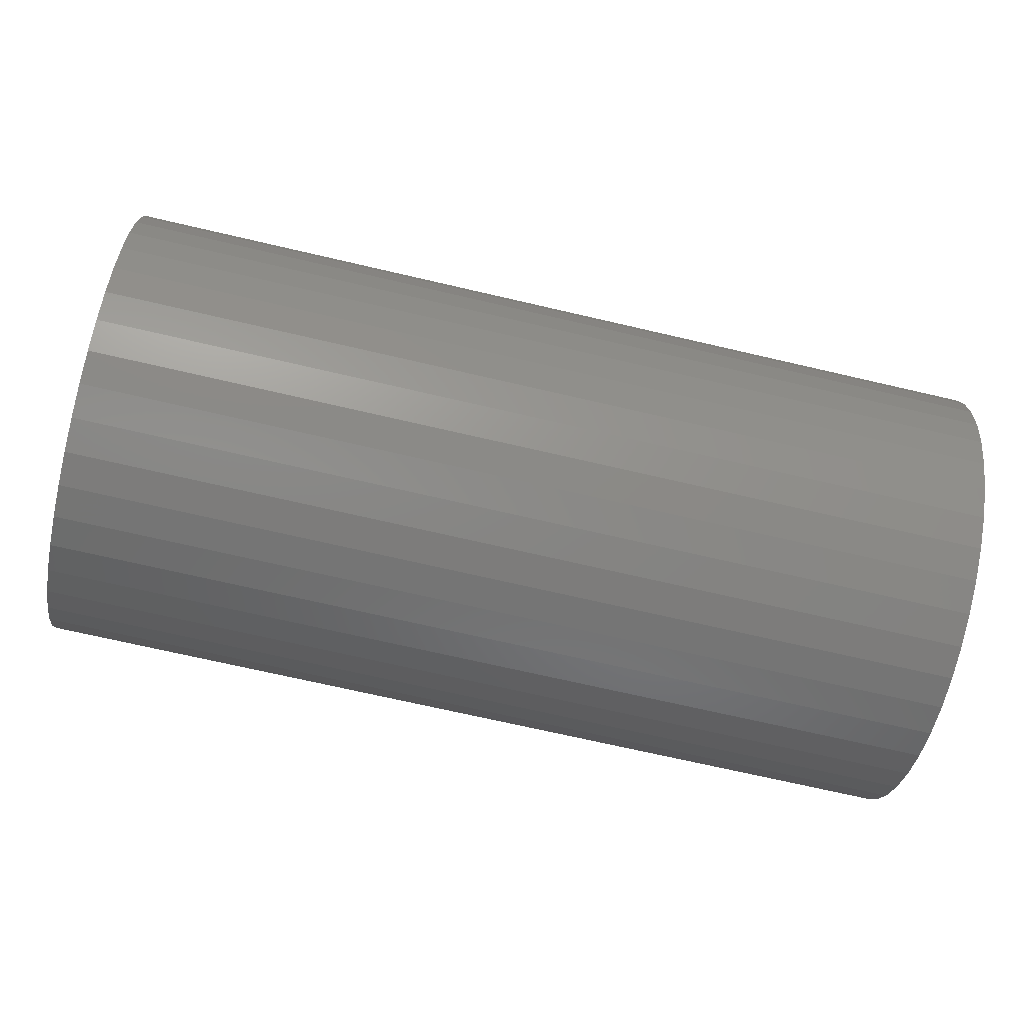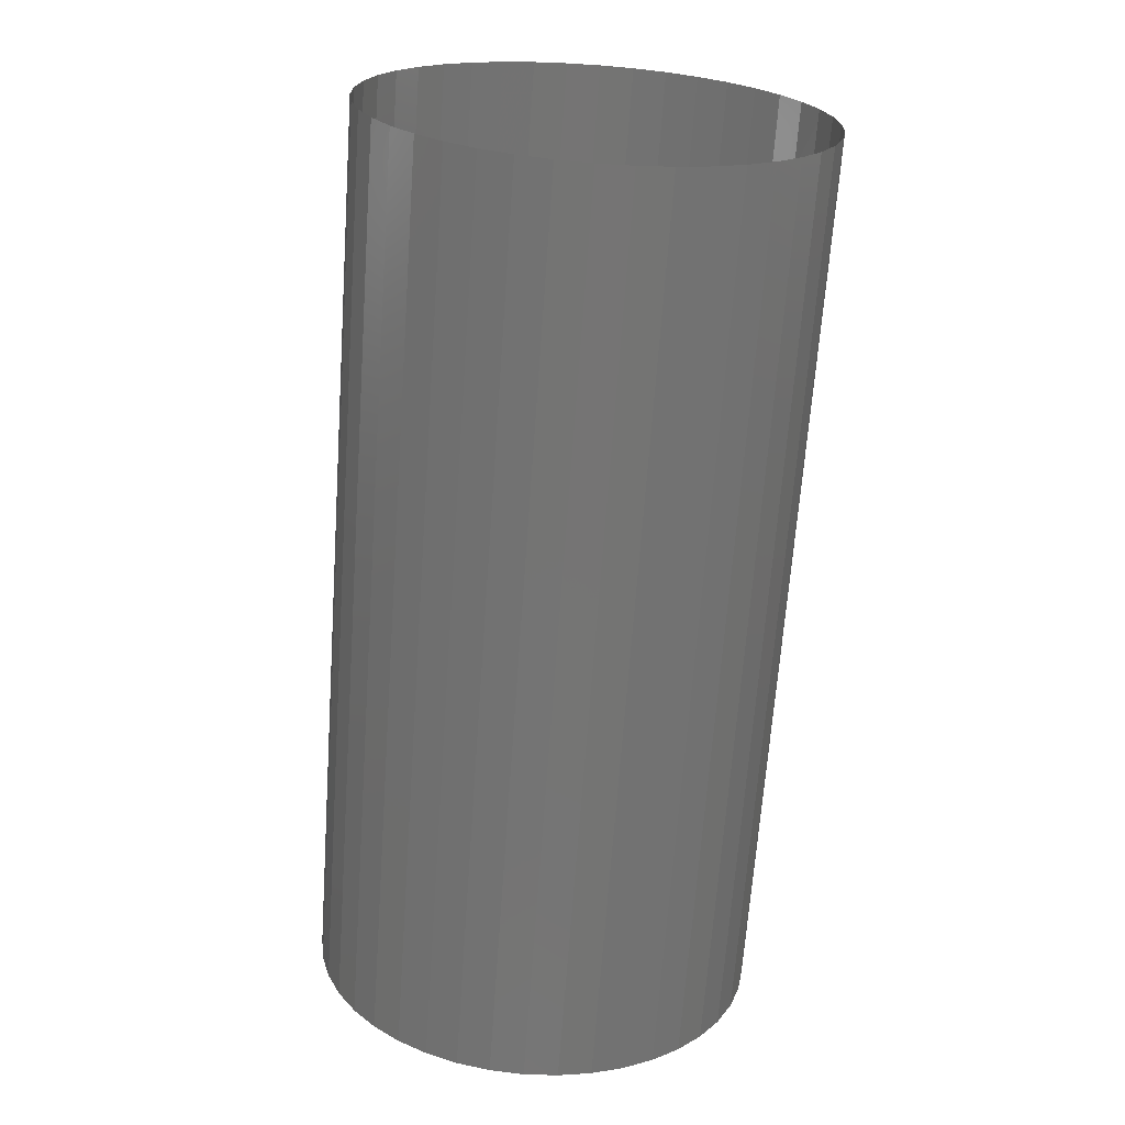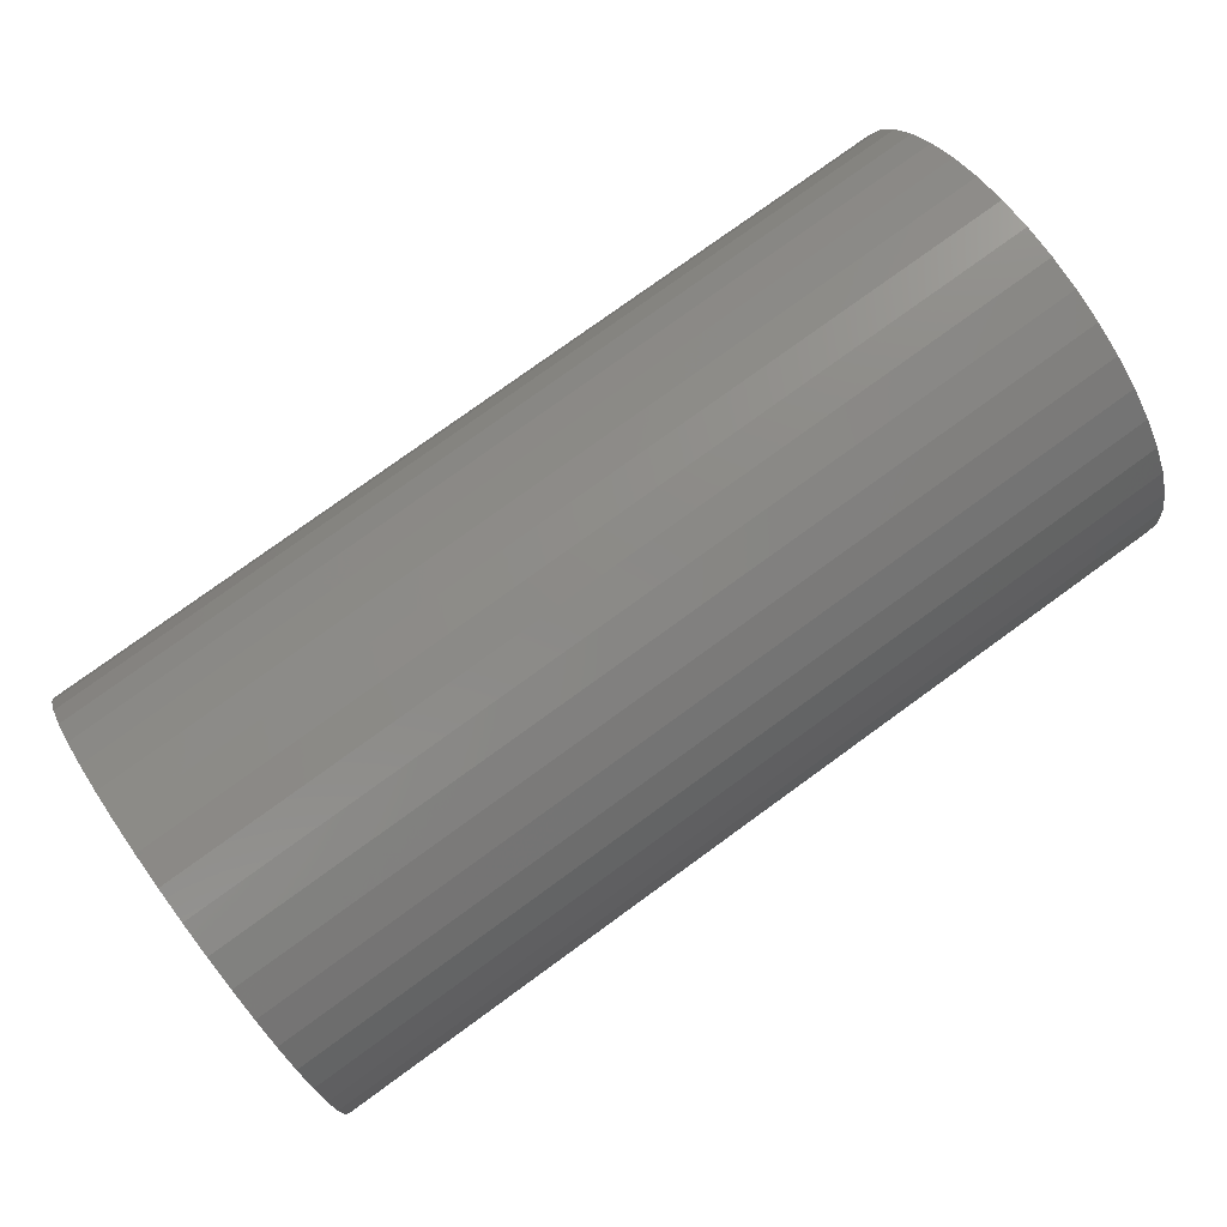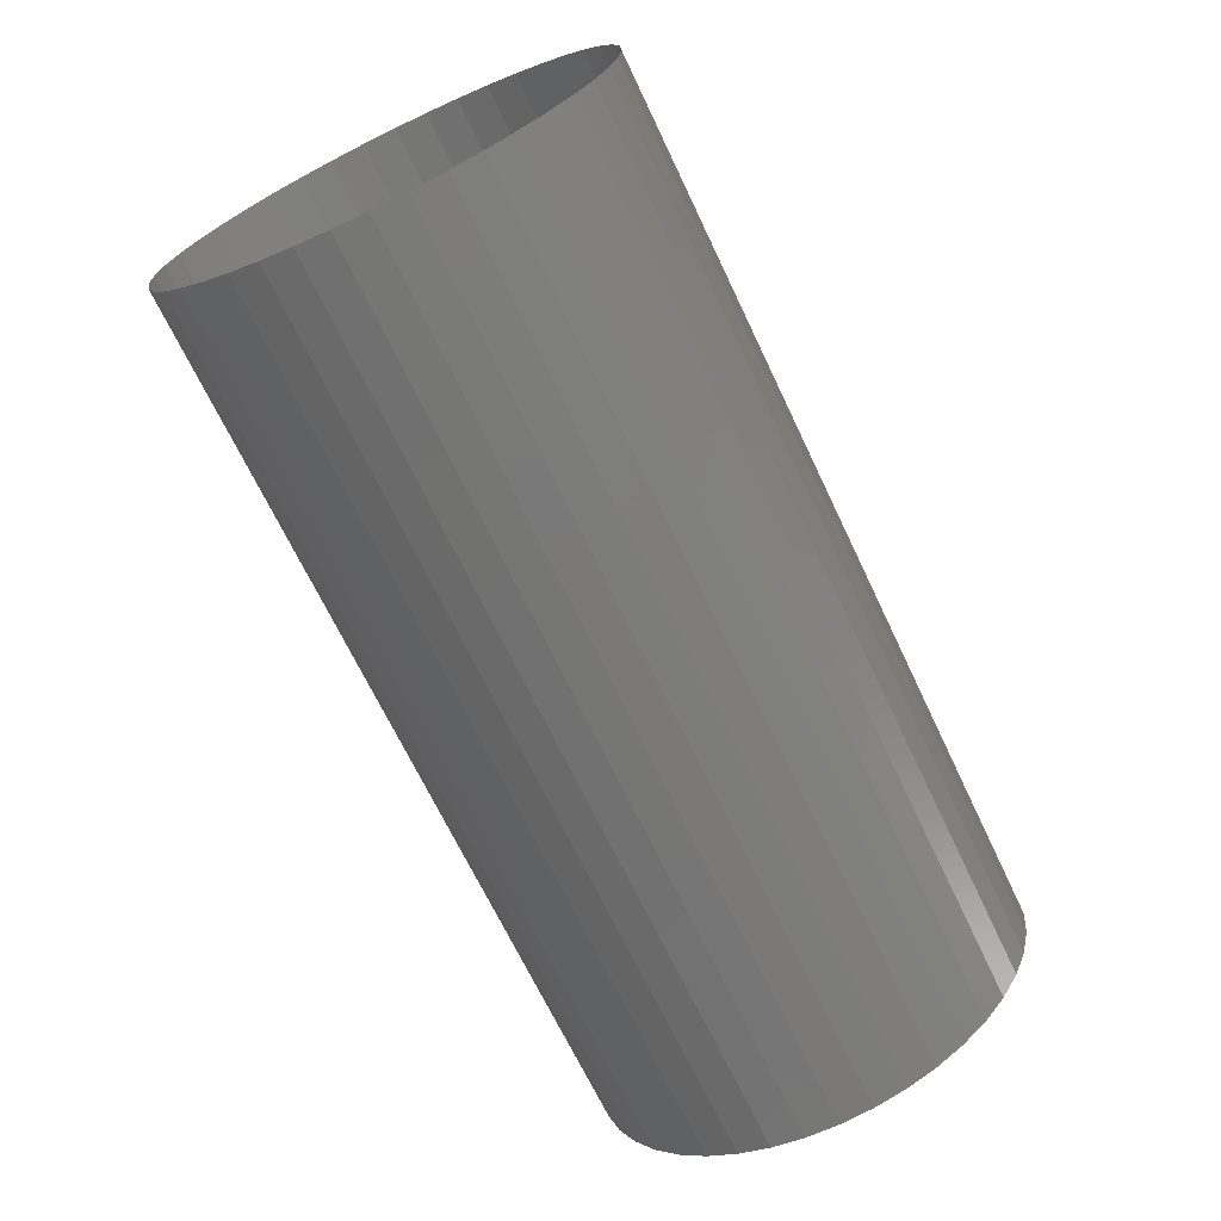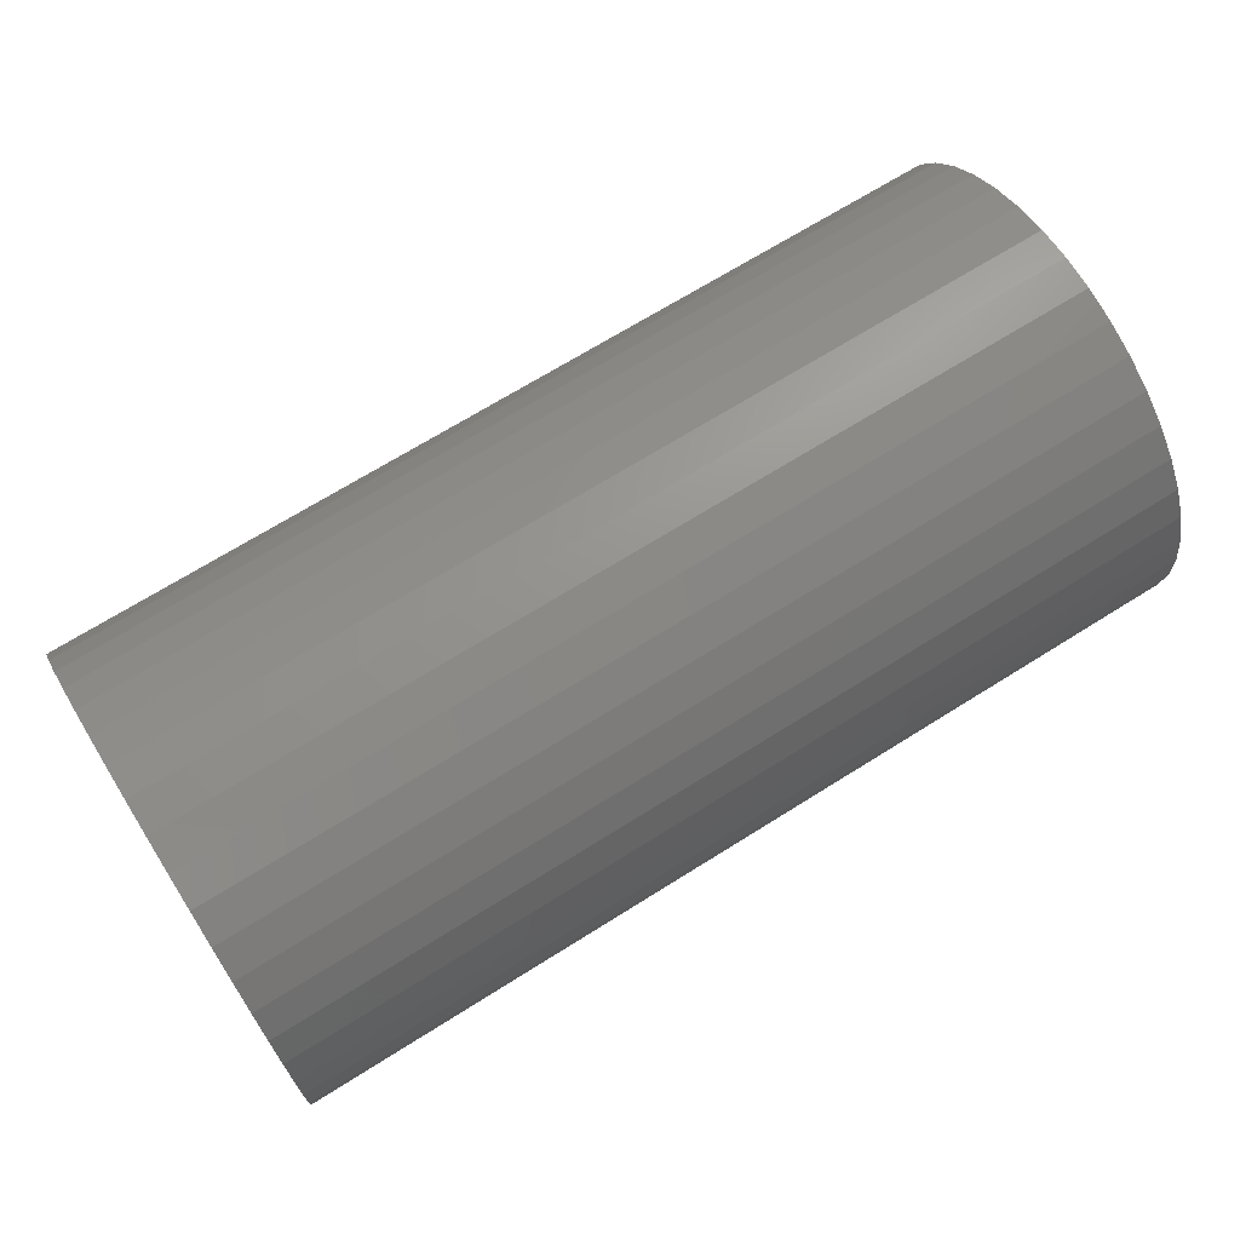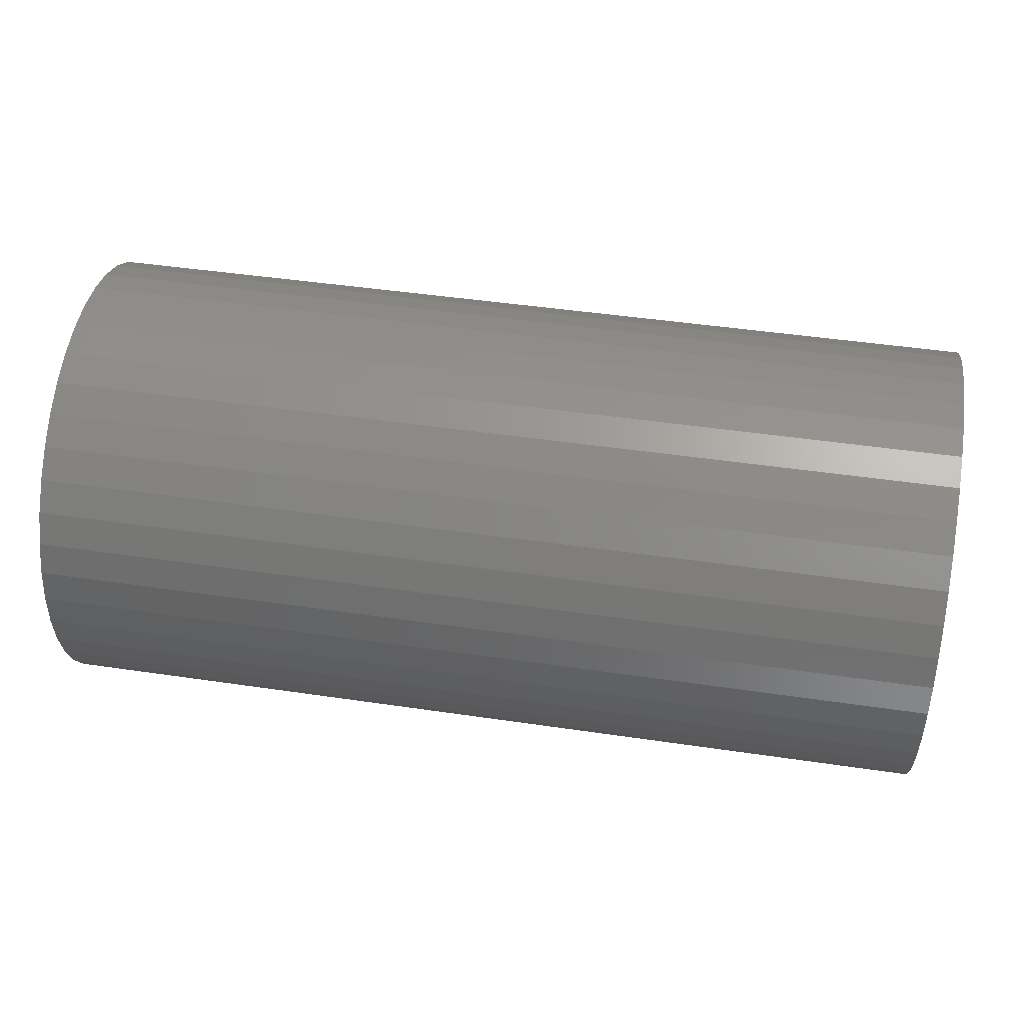
<metadata>
{"format":"stl","ext":"stl","renderer":"f3d","projection":"perspective","resolution":1024,"background":"white","views":[{"elev":-70.4,"azim":-13.1,"up":"+Z"},{"elev":-66.9,"azim":85.9,"up":"+Z"},{"elev":78.4,"azim":144.1,"up":"+Z"},{"elev":-69.2,"azim":115.5,"up":"+Y"},{"elev":69.4,"azim":-32.1,"up":"+Z"},{"elev":46.1,"azim":9.6,"up":"+Z"}]}
</metadata>
<code>
# stl→obj: 122 verts, 164 faces
v 1544 -118.8 -165.8
v 1544 -119.3 -165.5
v 1560 -119.3 -165.5
v 1544 -118.2 -166.1
v 1560 -118.8 -165.8
v 1544 -117.6 -166.2
v 1560 -118.2 -166.1
v 1560 -117.6 -166.2
v 1544 -117 -166.3
v 1560 -117 -166.3
v 1544 -116.4 -166.2
v 1560 -116.4 -166.2
v 1544 -115.8 -166.1
v 1560 -115.8 -166.1
v 1544 -115.3 -165.9
v 1560 -115.3 -165.9
v 1544 -114.8 -165.6
v 1560 -114.8 -165.6
v 1544 -114.3 -165.3
v 1560 -114.3 -165.3
v 1544 -113.9 -164.8
v 1560 -113.9 -164.8
v 1544 -113.5 -164.3
v 1560 -113.5 -164.3
v 1544 -113.2 -163.8
v 1560 -113.2 -163.8
v 1544 -113.1 -163.3
v 1560 -113.1 -163.3
v 1544 -112.9 -162.7
v 1560 -112.9 -162.7
v 1544 -112.9 -162.1
v 1560 -112.9 -162.1
v 1544 -113 -161.5
v 1560 -113 -161.5
v 1544 -113.2 -160.9
v 1560 -113.2 -160.9
v 1544 -113.4 -160.4
v 1560 -113.4 -160.4
v 1544 -113.7 -159.8
v 1544 -114.1 -159.4
v 1560 -113.7 -159.8
v 1544 -114.6 -159
v 1560 -114.1 -159.4
v 1544 -115.1 -158.7
v 1560 -114.6 -159
v 1544 -115.6 -158.5
v 1560 -115.1 -158.7
v 1544 -116.2 -158.3
v 1560 -115.6 -158.5
v 1544 -116.8 -158.3
v 1560 -116.2 -158.3
v 1544 -117.4 -158.3
v 1560 -116.8 -158.3
v 1544 -118 -158.4
v 1560 -117.4 -158.3
v 1544 -118.6 -158.6
v 1560 -118 -158.4
v 1560 -118.6 -158.6
v 1544 -119.1 -158.9
v 1560 -119.1 -158.9
v 1544 -119.6 -159.3
v 1560 -119.6 -159.3
v 1544 -120 -159.7
v 1560 -120 -159.7
v 1544 -120.3 -160.2
v 1560 -120.3 -160.2
v 1544 -120.6 -160.7
v 1560 -120.6 -160.7
v 1544 -120.8 -161.3
v 1560 -120.8 -161.3
v 1544 -120.9 -161.9
v 1560 -120.9 -161.9
v 1544 -120.9 -162.5
v 1560 -120.9 -162.5
v 1544 -120.8 -163
v 1560 -120.8 -163
v 1544 -120.7 -163.6
v 1560 -120.7 -163.6
v 1544 -120.4 -164.2
v 1560 -120.4 -164.2
v 1544 -120.1 -164.7
v 1560 -120.1 -164.7
v 1544 -119.7 -165.1
v 1560 -119.7 -165.1
v 1544 -117.6 -158.9
v 1544 -117.1 -158.9
v 1544 -118.1 -159.1
v 1544 -116.5 -158.9
v 1544 -118.7 -159.3
v 1544 -115.9 -159
v 1544 -119.1 -159.7
v 1544 -115.4 -159.2
v 1544 -119.5 -160.1
v 1544 -114.9 -159.5
v 1544 -119.8 -160.5
v 1544 -114.5 -159.9
v 1544 -120.1 -161
v 1544 -114.2 -160.3
v 1544 -120.3 -161.5
v 1544 -113.9 -160.8
v 1544 -120.3 -162.1
v 1544 -113.7 -161.3
v 1544 -120.3 -162.7
v 1544 -113.6 -161.9
v 1544 -120.2 -163.2
v 1544 -113.5 -162.4
v 1544 -120 -163.7
v 1544 -113.6 -163
v 1544 -119.7 -164.2
v 1544 -113.8 -163.5
v 1544 -119.3 -164.7
v 1544 -114 -164
v 1544 -118.9 -165
v 1544 -114.3 -164.5
v 1544 -118.4 -165.3
v 1544 -114.7 -164.9
v 1544 -117.9 -165.5
v 1544 -115.2 -165.2
v 1544 -117.4 -165.6
v 1544 -115.7 -165.4
v 1544 -116.8 -165.7
v 1544 -116.2 -165.6
f 1 2 3
f 4 1 5
f 1 3 5
f 6 4 7
f 4 5 7
f 6 7 8
f 9 6 8
f 9 8 10
f 11 9 10
f 11 10 12
f 13 11 12
f 13 12 14
f 15 13 14
f 15 14 16
f 17 15 16
f 17 16 18
f 19 17 18
f 19 18 20
f 21 19 20
f 21 20 22
f 23 21 22
f 23 22 24
f 25 23 24
f 25 24 26
f 27 25 26
f 27 26 28
f 29 27 28
f 29 28 30
f 31 29 30
f 31 30 32
f 33 31 32
f 33 32 34
f 35 33 34
f 35 34 36
f 37 35 36
f 37 36 38
f 39 37 38
f 40 39 41
f 39 38 41
f 42 40 43
f 40 41 43
f 44 42 45
f 42 43 45
f 46 44 47
f 44 45 47
f 48 46 49
f 46 47 49
f 50 48 51
f 48 49 51
f 52 50 53
f 50 51 53
f 54 52 55
f 52 53 55
f 56 54 57
f 54 55 57
f 56 57 58
f 59 56 58
f 59 58 60
f 61 59 60
f 61 60 62
f 63 61 62
f 63 62 64
f 65 63 64
f 65 64 66
f 67 65 66
f 67 66 68
f 69 67 68
f 69 68 70
f 71 69 70
f 71 70 72
f 73 71 72
f 73 72 74
f 75 73 74
f 75 74 76
f 77 75 76
f 77 76 78
f 79 77 78
f 79 78 80
f 81 79 80
f 81 80 82
f 83 81 82
f 83 82 84
f 2 83 84
f 2 84 3
f 85 52 54
f 86 50 52
f 86 52 85
f 87 54 56
f 87 85 54
f 88 50 86
f 88 48 50
f 89 56 59
f 89 87 56
f 90 48 88
f 90 46 48
f 91 59 61
f 91 89 59
f 92 46 90
f 92 44 46
f 93 91 61
f 93 61 63
f 94 44 92
f 94 42 44
f 40 42 94
f 95 93 63
f 95 63 65
f 67 95 65
f 96 40 94
f 39 40 96
f 97 95 67
f 69 97 67
f 98 39 96
f 37 39 98
f 99 97 69
f 71 99 69
f 100 37 98
f 35 37 100
f 101 99 71
f 73 101 71
f 102 35 100
f 33 35 102
f 103 101 73
f 104 33 102
f 75 103 73
f 105 103 75
f 31 33 104
f 106 31 104
f 77 105 75
f 107 105 77
f 29 31 106
f 108 29 106
f 79 107 77
f 109 107 79
f 27 29 108
f 110 27 108
f 81 109 79
f 111 109 81
f 25 27 110
f 112 25 110
f 83 111 81
f 113 111 83
f 23 25 112
f 2 113 83
f 21 23 112
f 21 112 114
f 1 113 2
f 1 115 113
f 19 21 114
f 19 114 116
f 4 115 1
f 4 117 115
f 17 19 116
f 17 116 118
f 6 117 4
f 6 119 117
f 15 17 118
f 15 118 120
f 9 119 6
f 9 121 119
f 13 15 120
f 13 120 122
f 11 121 9
f 11 13 122
f 11 122 121

</code>
